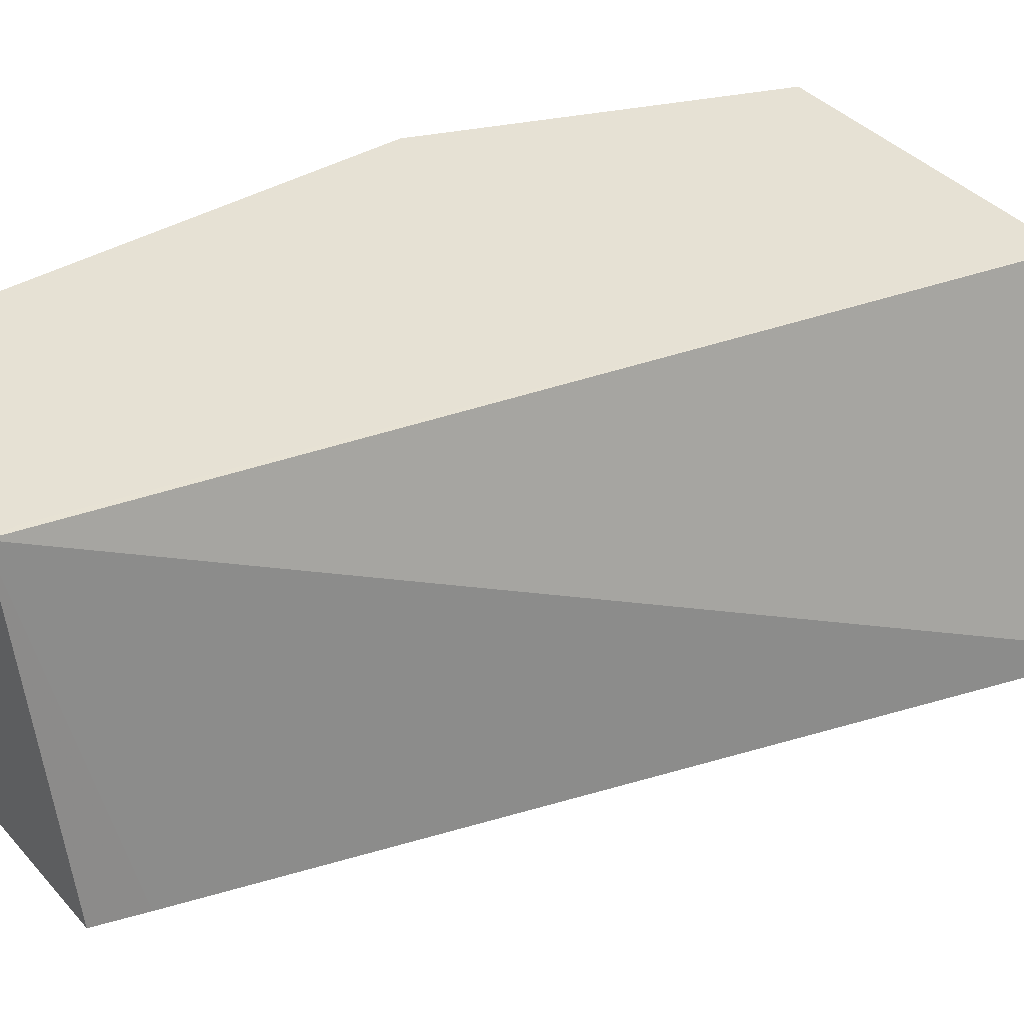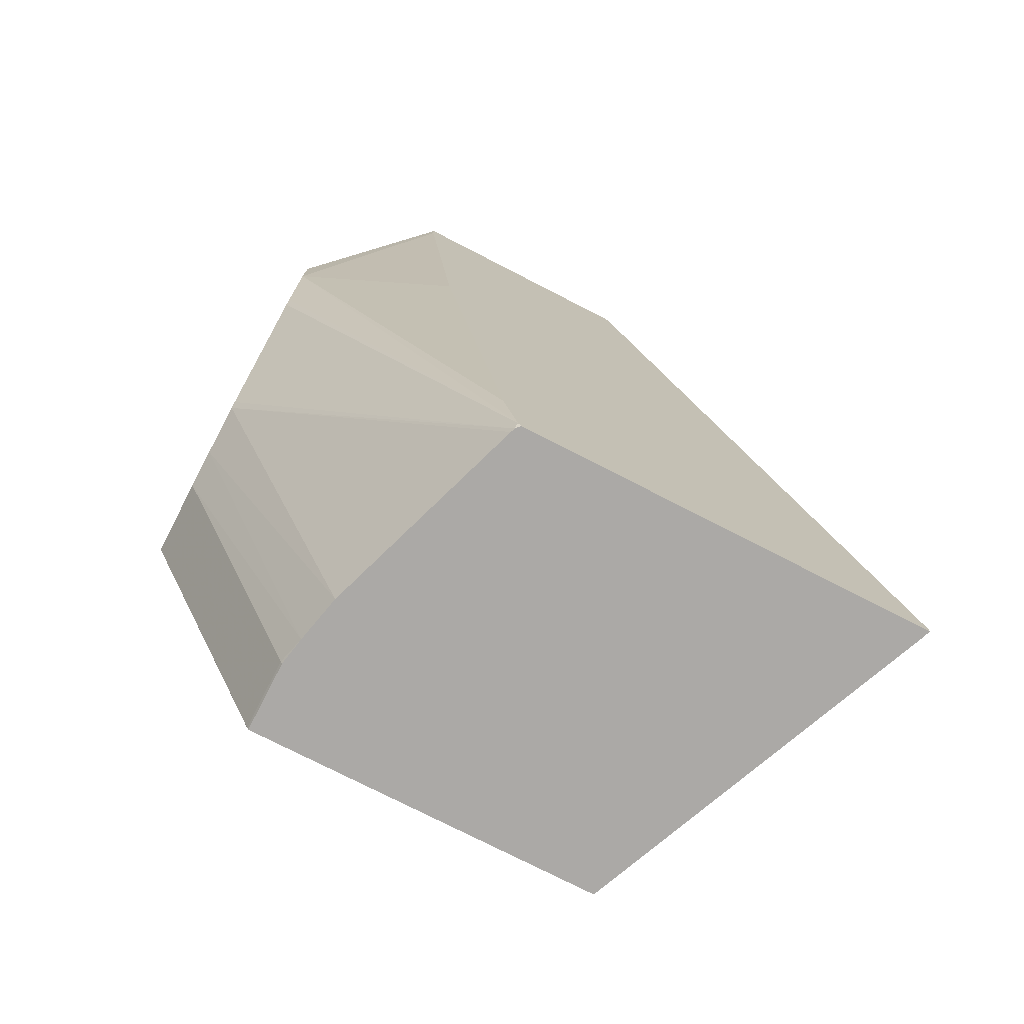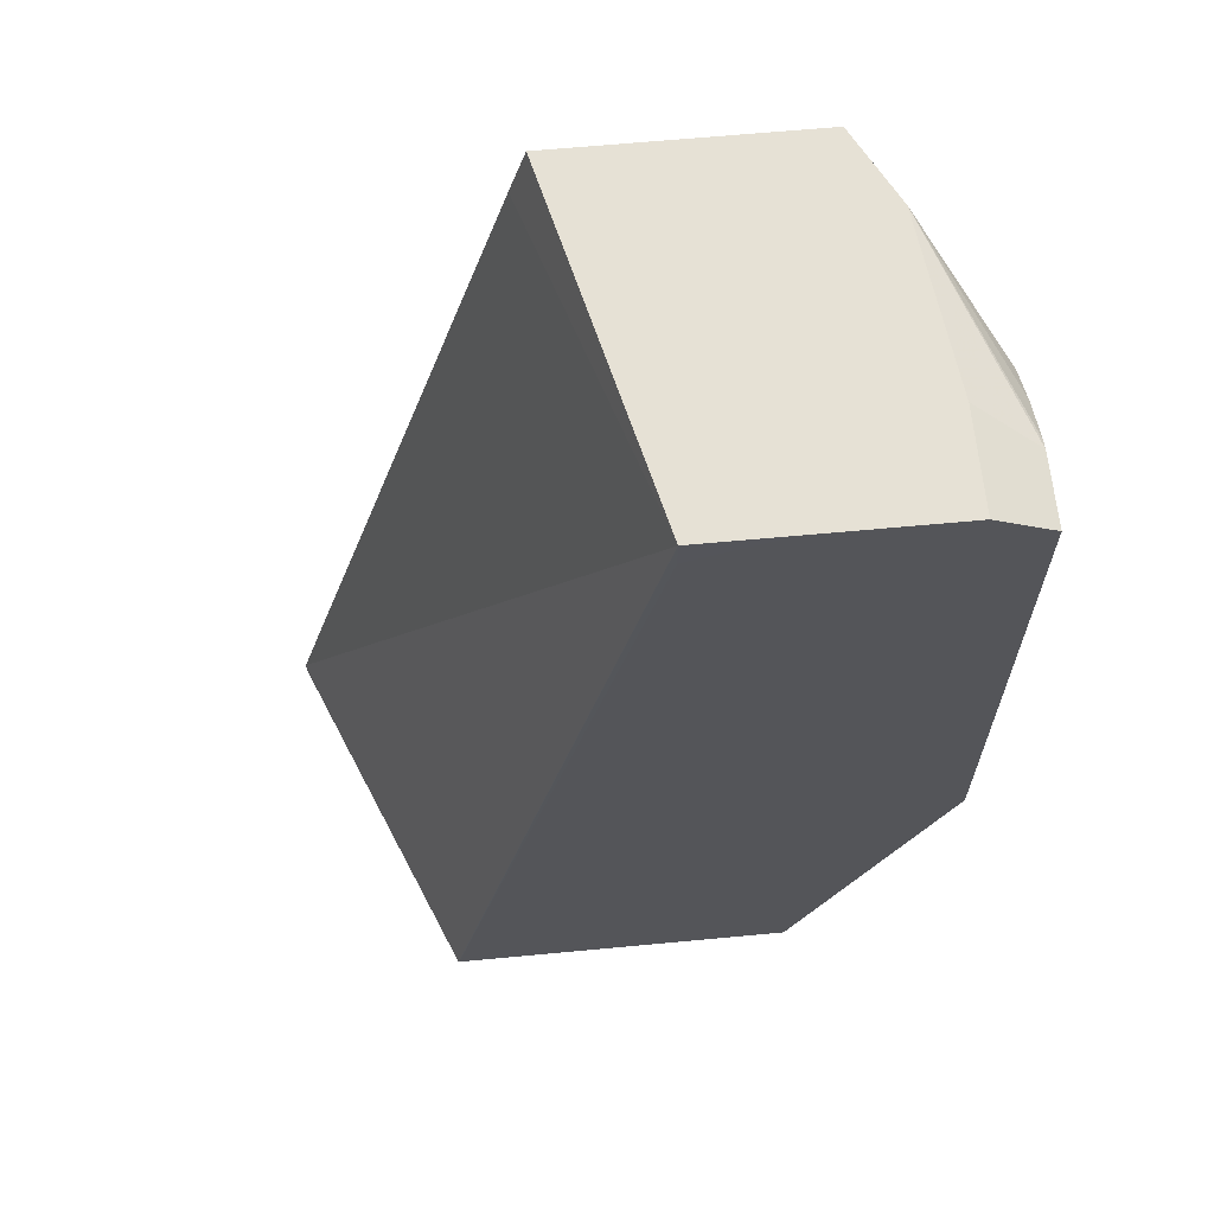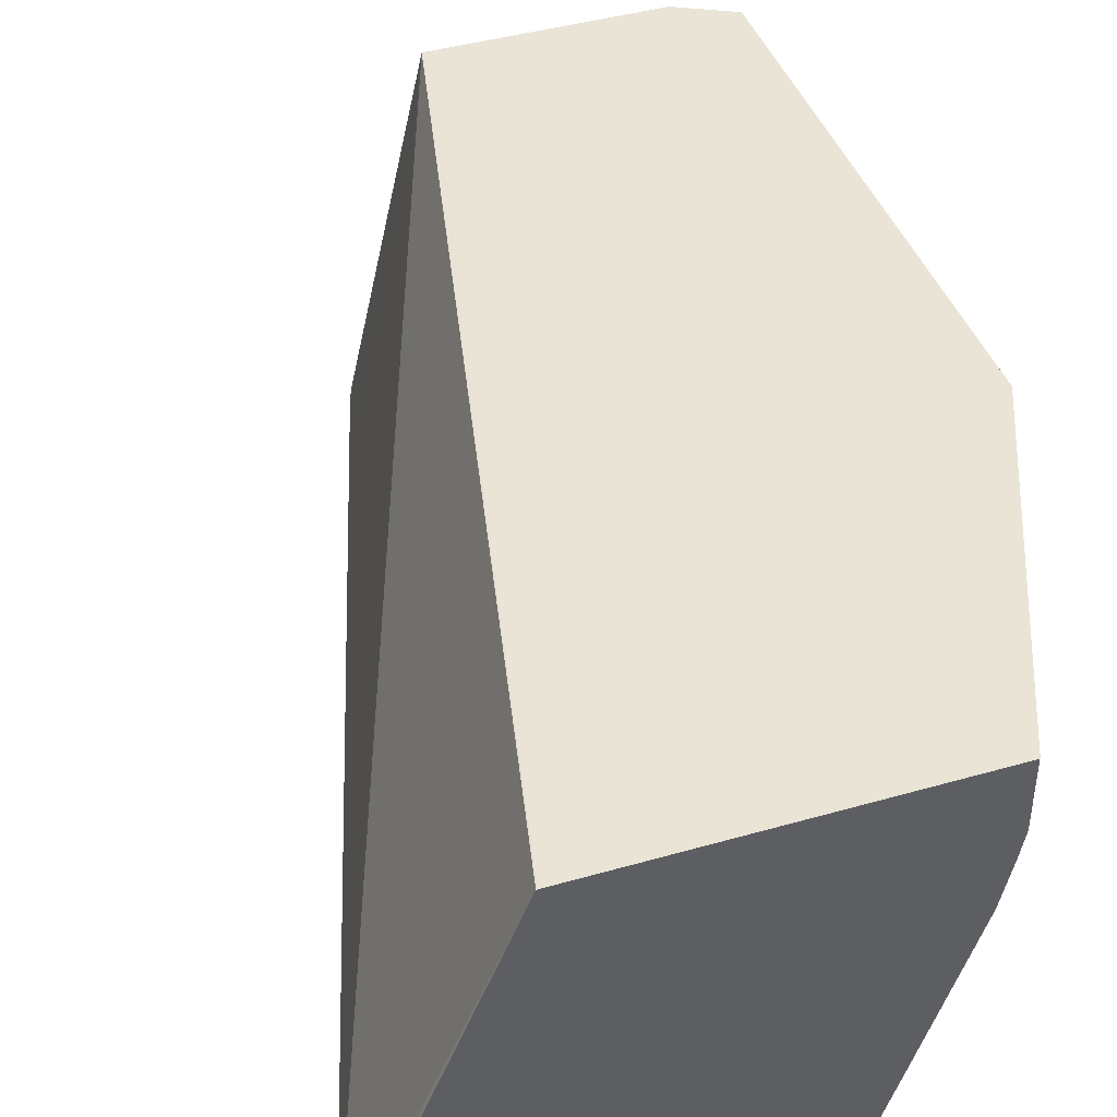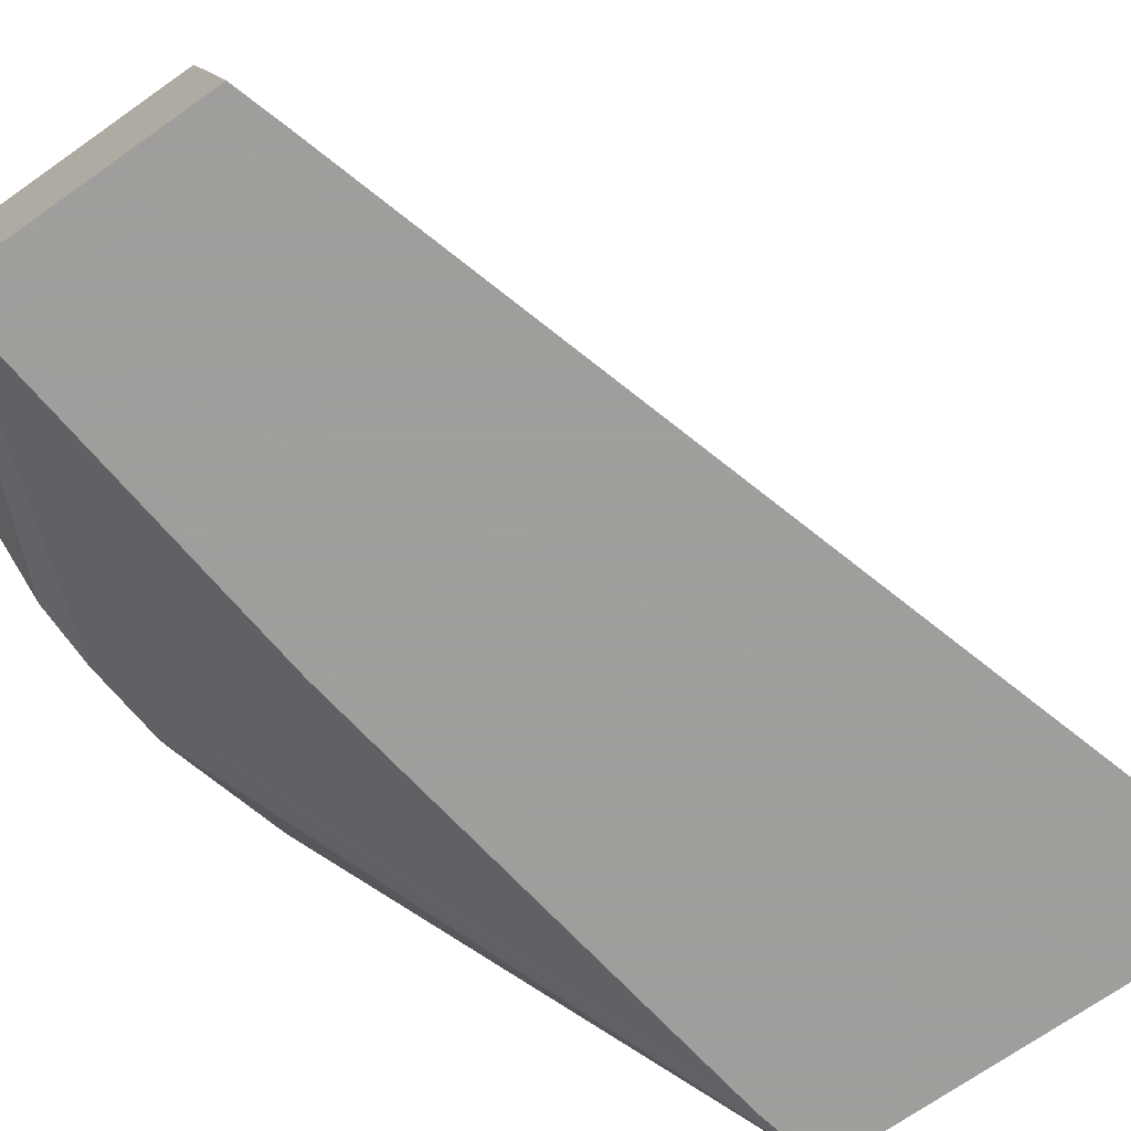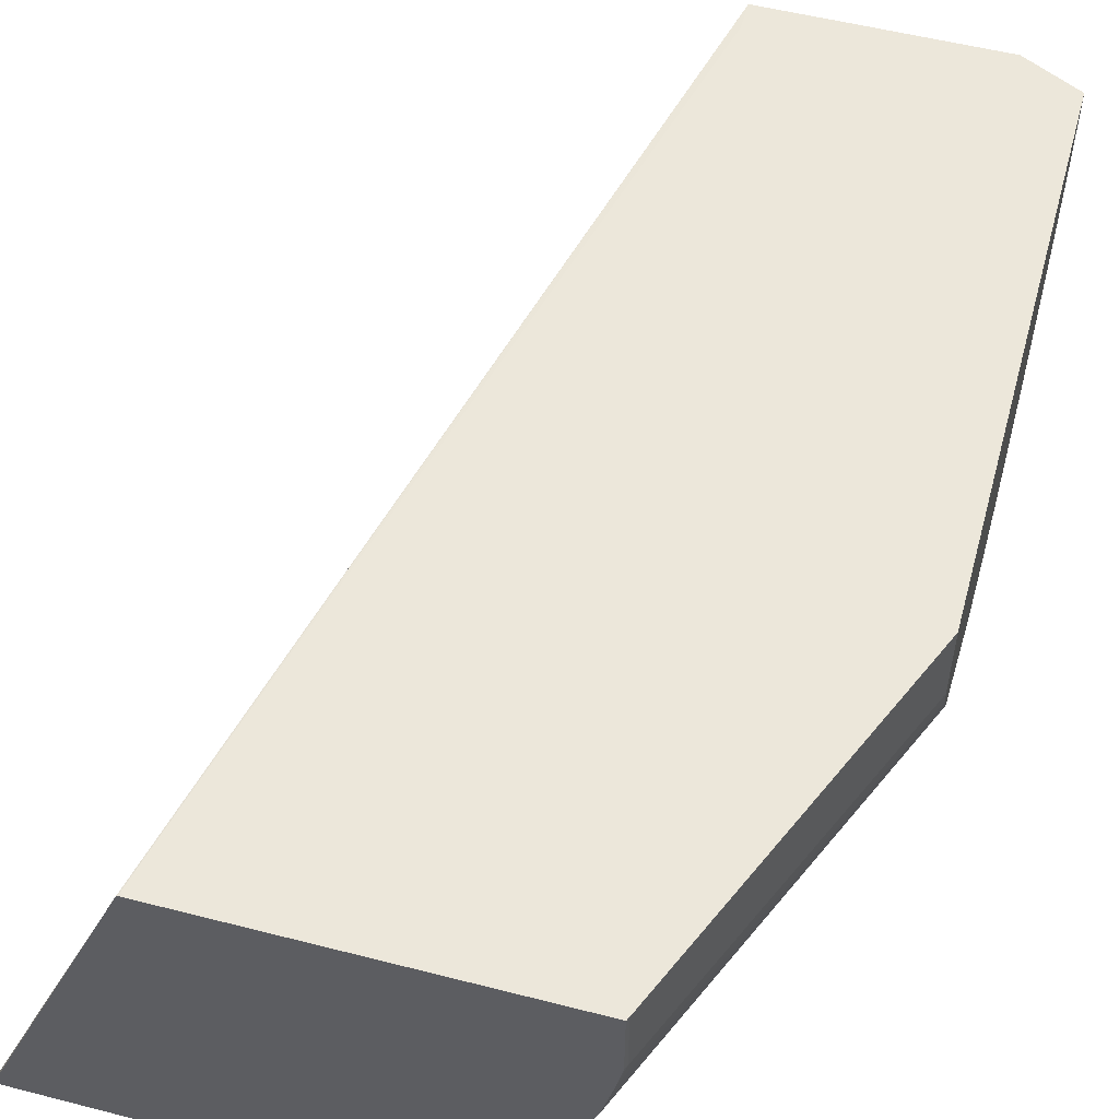
<metadata>
{"format":"obj","ext":"obj","renderer":"f3d","projection":"perspective","resolution":1024,"background":"white","views":[{"elev":39.0,"azim":-126.9,"up":"+Z"},{"elev":-75.6,"azim":152.8,"up":"+Y"},{"elev":64.5,"azim":-5.4,"up":"+Y"},{"elev":42.6,"azim":-18.9,"up":"+Z"},{"elev":-71.1,"azim":-144.9,"up":"+Z"},{"elev":53.8,"azim":15.3,"up":"+Z"}]}
</metadata>
<code>
v 0.2544 -0.1567 -0.03135
v 0.2194 -0.1434 -0.1254
v 0.2284 -0.1434 -0.04461
v 0.2544 -0.1567 7.659e-05
v 0.2544 -0.1578 -0.03561
v 0.2089 -0.1434 -0.1462
v 0.2544 -0.1662 -0.05615
v 0.2544 -0.1763 -0.07448
v 0.2544 -0.2076 -0.1058
v 0.2284 -0.1434 7.659e-05
v 0.2544 -0.4055 7.659e-05
v 0.2017 -0.1434 -0.1607
v 0.2544 -0.2507 -0.1254
v 0.1651 -0.1434 7.659e-05
v 0.188 -0.5642 7.659e-05
v 0.188 -0.5641 -2.09e-06
v 0.2544 -0.4055 -0.03508
v 0.2017 -0.1527 -0.1607
v 0.08846 -0.1434 -0.1607
v 0.2544 -0.2783 -0.1254
v 0.1253 -0.1434 2.938e-05
v 0.1253 -0.1567 7.659e-05
v 0.1814 -0.5656 7.659e-05
v 0.1873 -0.5656 6.085e-05
v 0.188 -0.5641 -0.03135
v 0.2544 -0.3976 -0.051
v 0.1849 -0.5656 -0.0439
v 0.186 -0.3154 -0.1607
v 0.08123 -0.1671 -0.1607
v 0.2544 -0.2826 -0.1244
v 0.1483 -0.5633 -0.1607
v 0.1488 -0.5614 -0.1607
v 0.1547 -0.5347 -0.1607
v -0.03529 -0.5621 -0.1607
v 0.03057 -0.5656 -2.09e-06
v 0.03131 -0.5642 7.659e-05
v 0.03338 -0.5656 7.659e-05
v 0.1873 -0.5656 -0.03135
v 0.2544 -0.3853 -0.0719
v 0.1802 -0.5656 -0.06504
v 0.2544 -0.3136 -0.1175
v 0.1486 -0.5656 -0.1587
v 0.1469 -0.5656 -0.1607
v 0.2544 -0.3183 -0.1156
v 0.2544 -0.3821 -0.07438
v -0.03529 -0.5656 -0.1607
v -0.03384 -0.5656 -0.1567
v 0.1494 -0.5656 -0.1567
f 20 30 31
f 20 31 32
f 20 32 33
f 21 29 34
f 21 34 35
f 21 36 22
f 19 29 21
f 21 35 36
f 20 33 28
f 18 20 28
f 14 21 22
f 17 25 27
f 16 38 25
f 16 24 38
f 15 24 16
f 15 23 24
f 12 20 18
f 12 13 20
f 23 37 35
f 12 29 19
f 17 27 26
f 23 35 47
f 31 45 42
f 23 46 43
f 12 34 29
f 39 42 45
f 39 48 42
f 39 40 48
f 35 37 36
f 34 47 35
f 34 46 47
f 31 44 45
f 31 41 44
f 23 47 46
f 31 42 43
f 26 40 39
f 26 27 40
f 25 38 27
f 23 38 24
f 23 27 38
f 23 40 27
f 23 48 40
f 23 42 48
f 23 43 42
f 30 41 31
f 12 46 34
f 2 7 8
f 12 31 43
f 2 12 19
f 2 6 12
f 1 5 2
f 1 7 5
f 1 8 7
f 1 9 8
f 1 13 9
f 1 20 13
f 1 30 20
f 2 19 21
f 1 41 30
f 1 45 44
f 1 39 45
f 1 26 39
f 1 11 17
f 1 4 11
f 1 10 4
f 1 3 10
f 1 2 3
f 12 43 46
f 1 44 41
f 2 21 14
f 1 17 26
f 2 10 3
f 12 32 31
f 2 14 10
f 12 33 32
f 12 28 33
f 11 25 17
f 11 16 25
f 11 15 16
f 9 13 12
f 6 9 12
f 4 15 11
f 12 18 28
f 4 37 23
f 4 36 37
f 4 22 36
f 4 14 22
f 4 10 14
f 2 9 6
f 2 8 9
f 4 23 15
f 2 5 7

</code>
